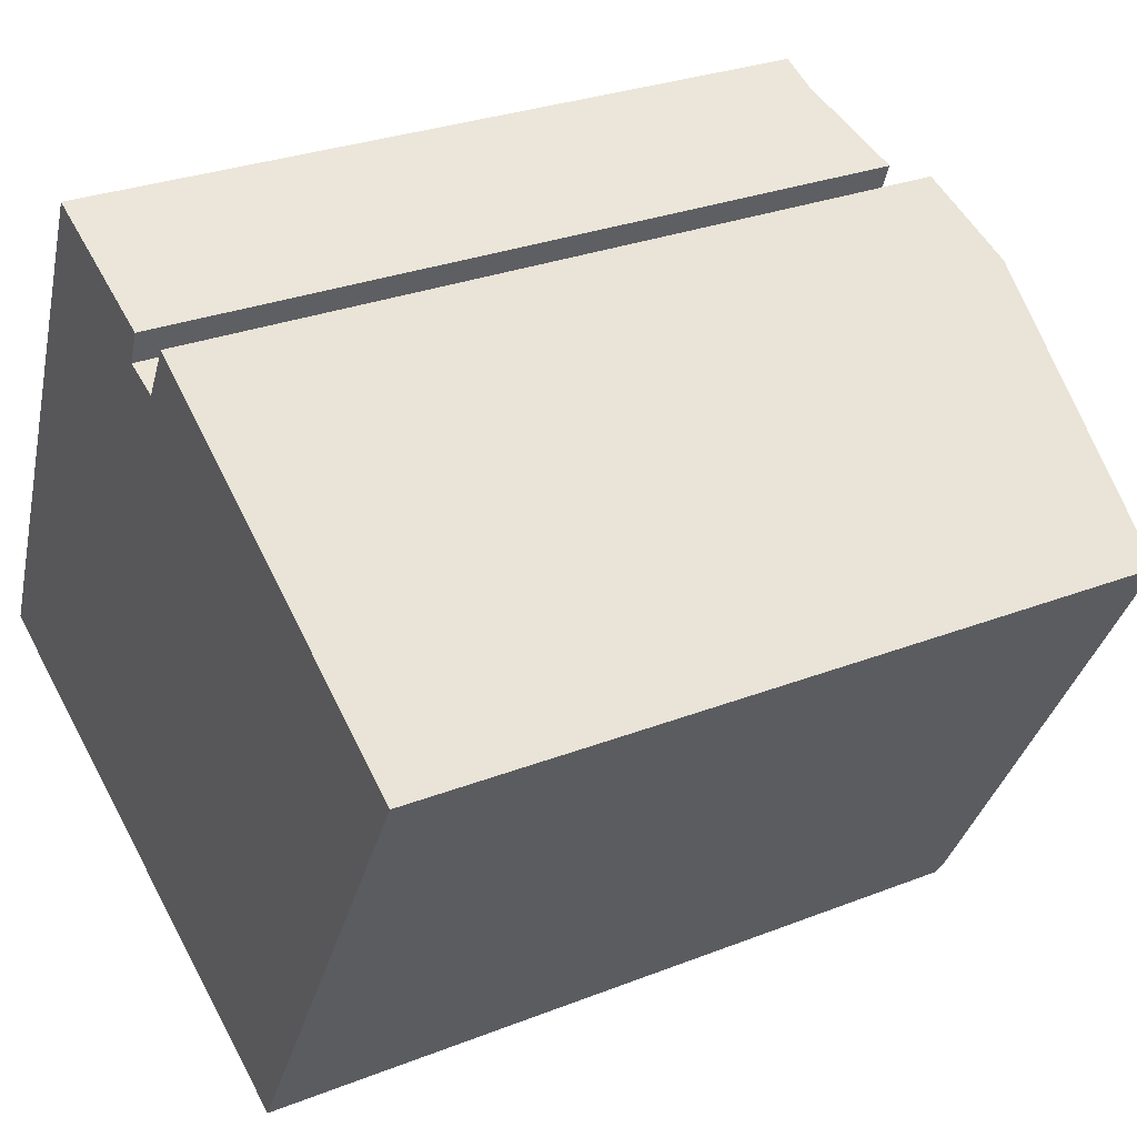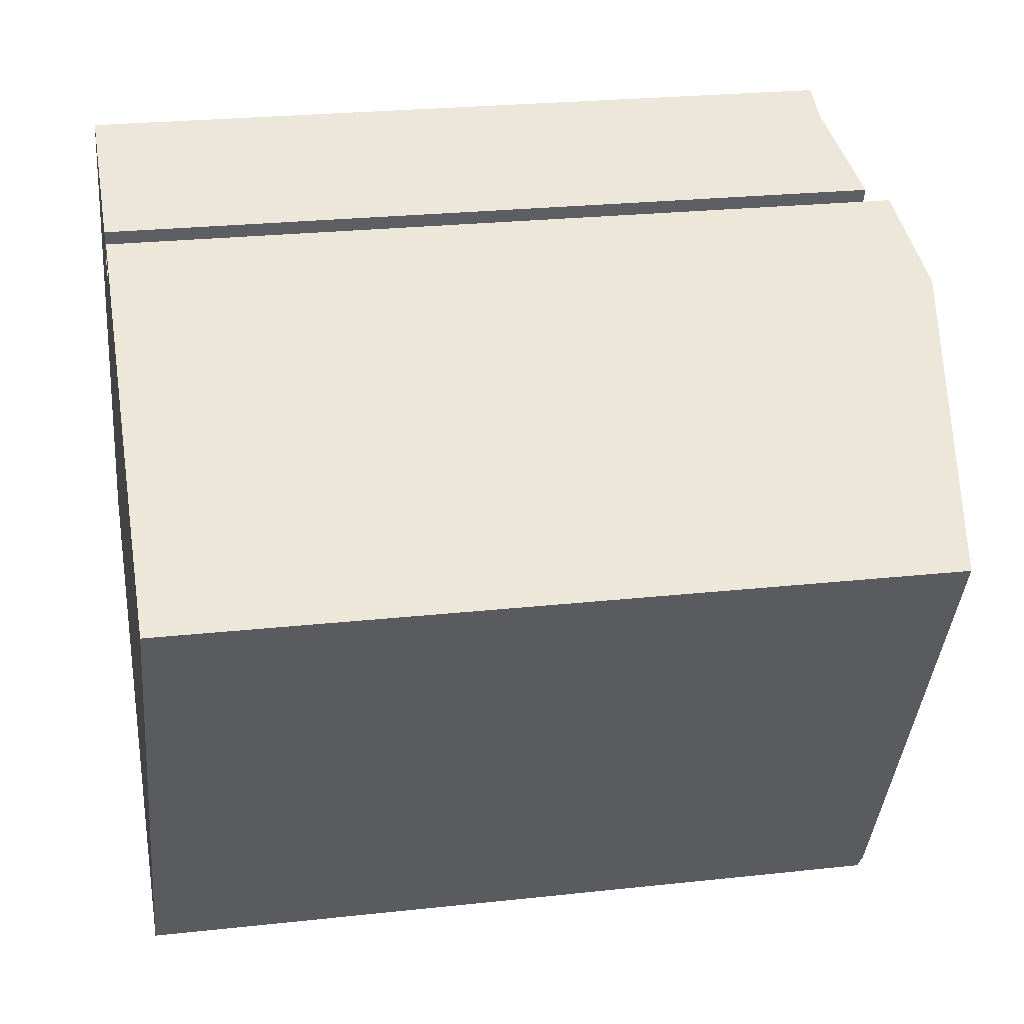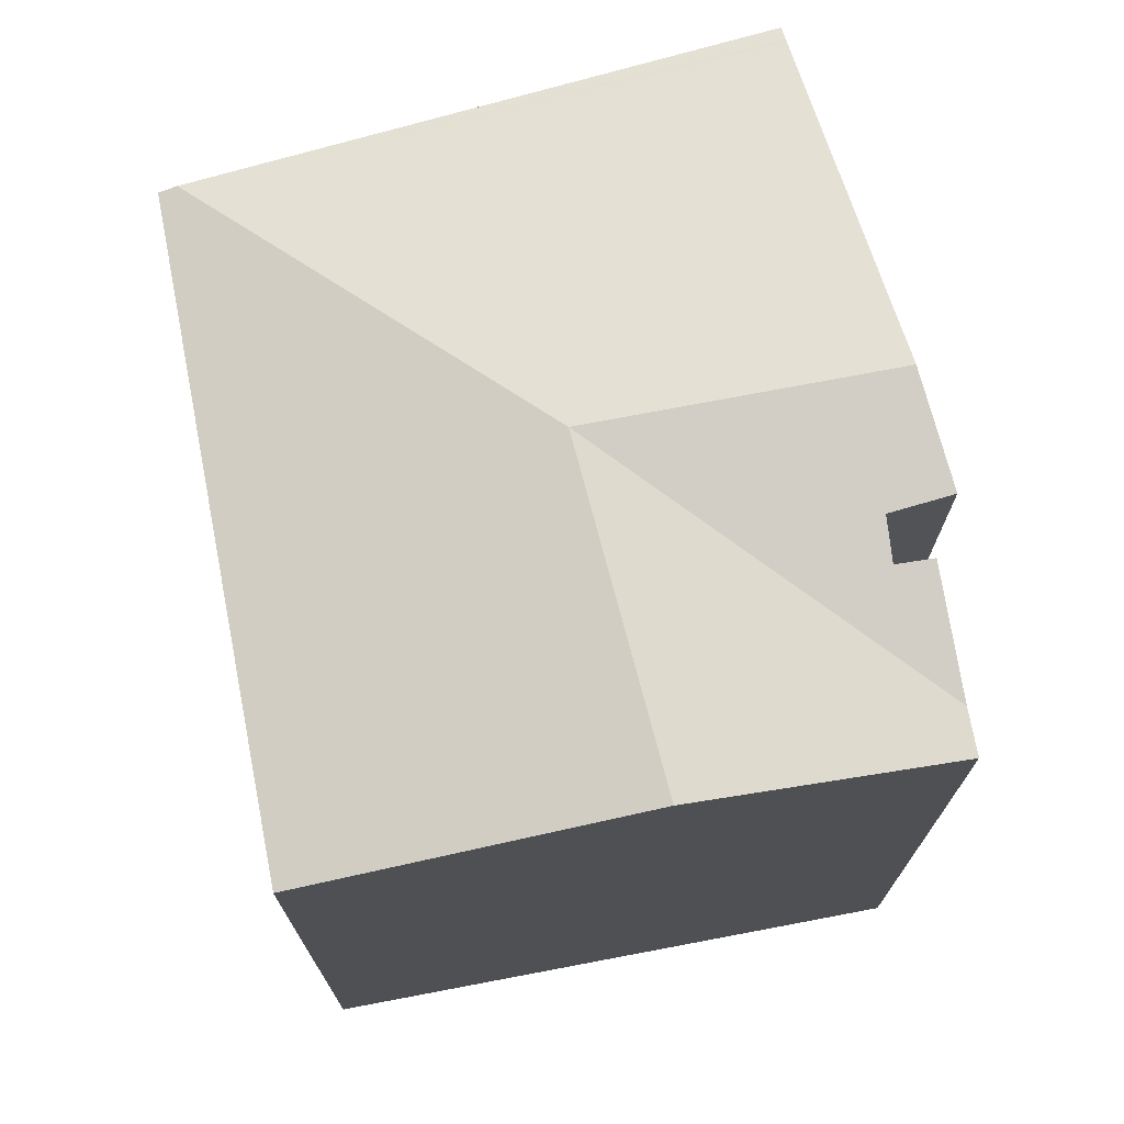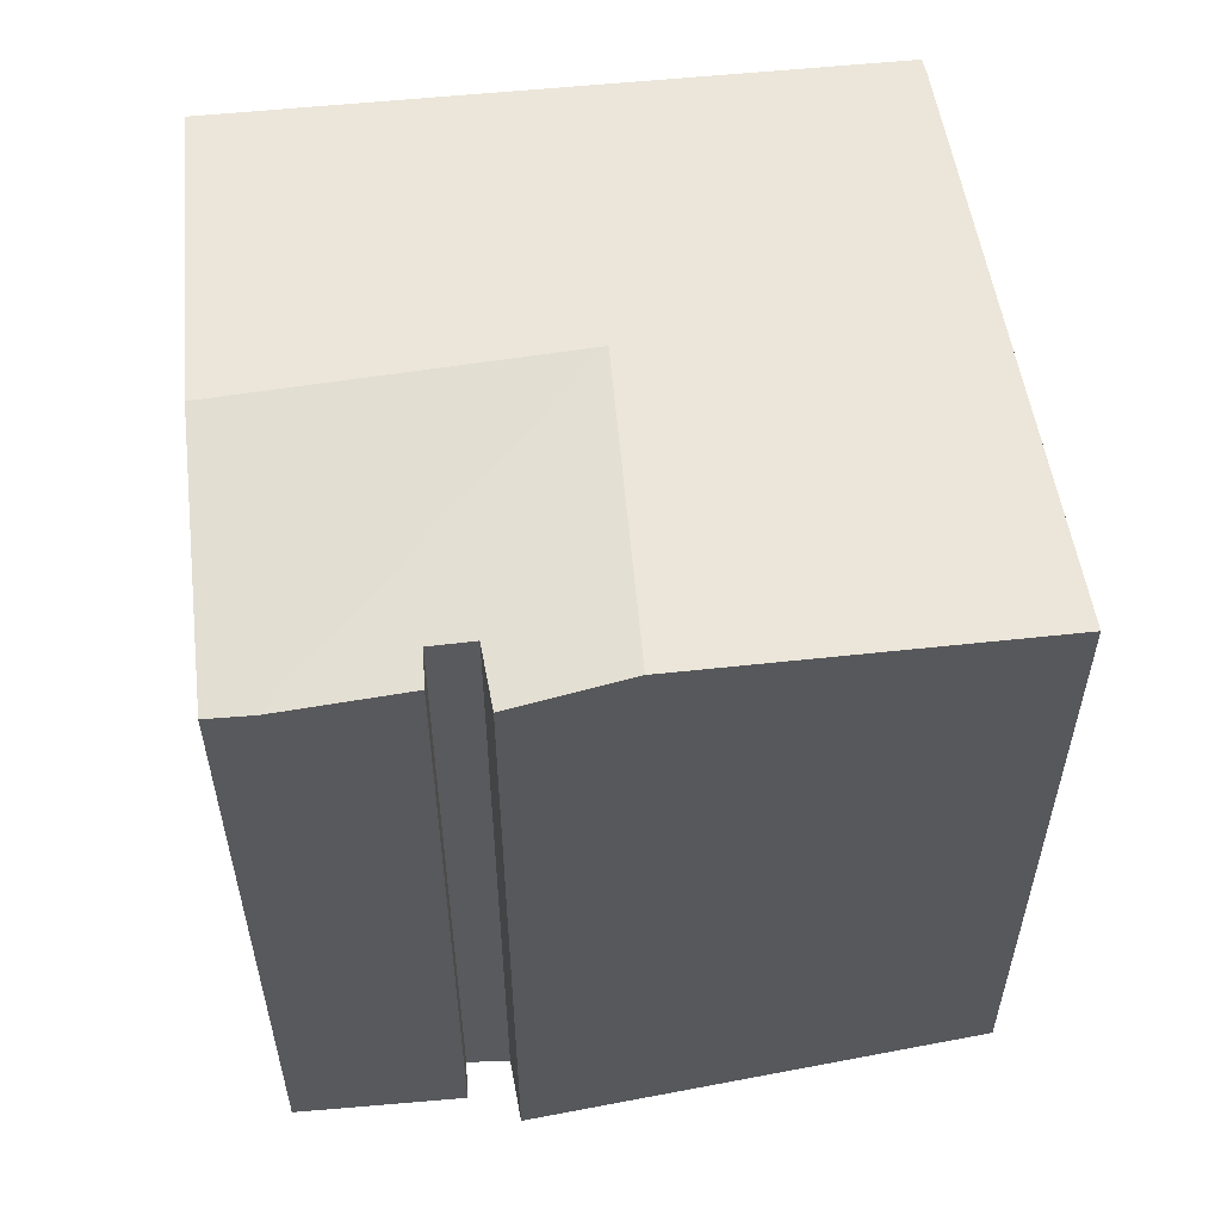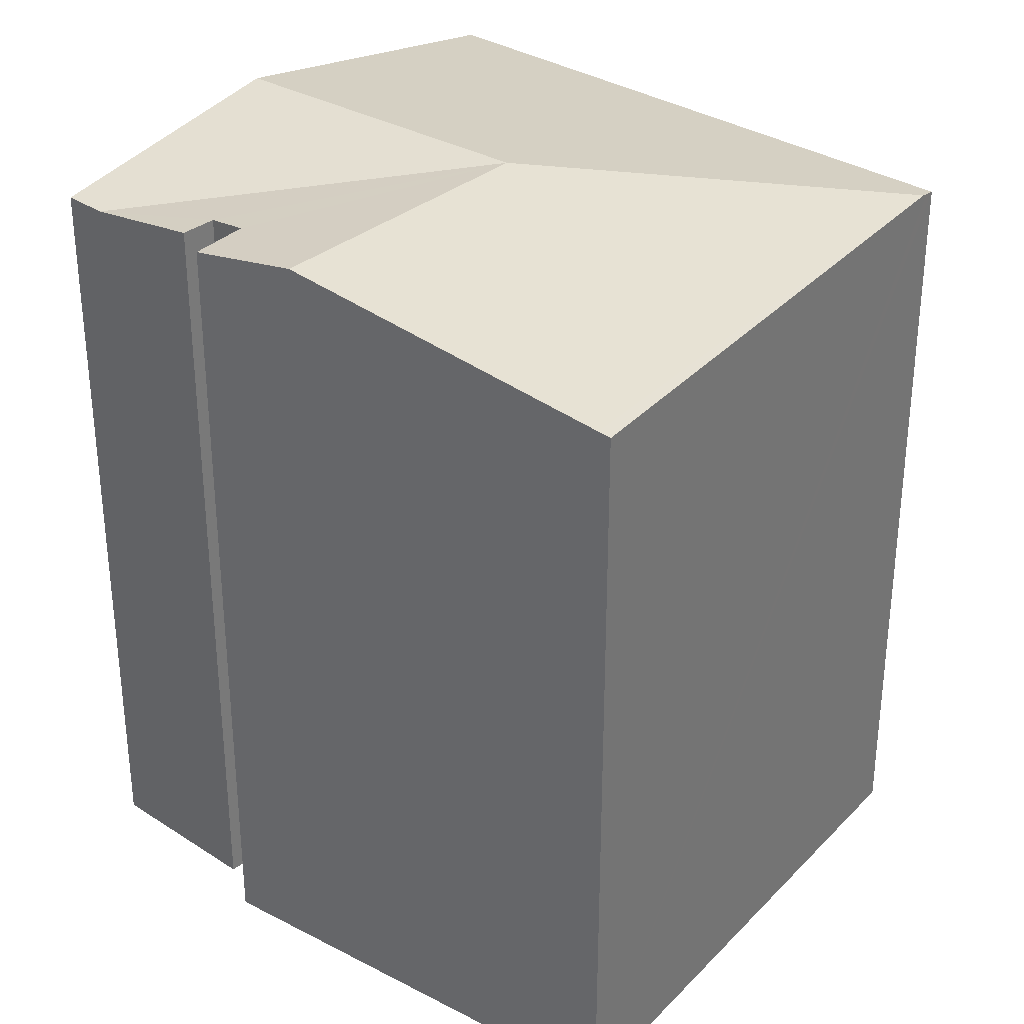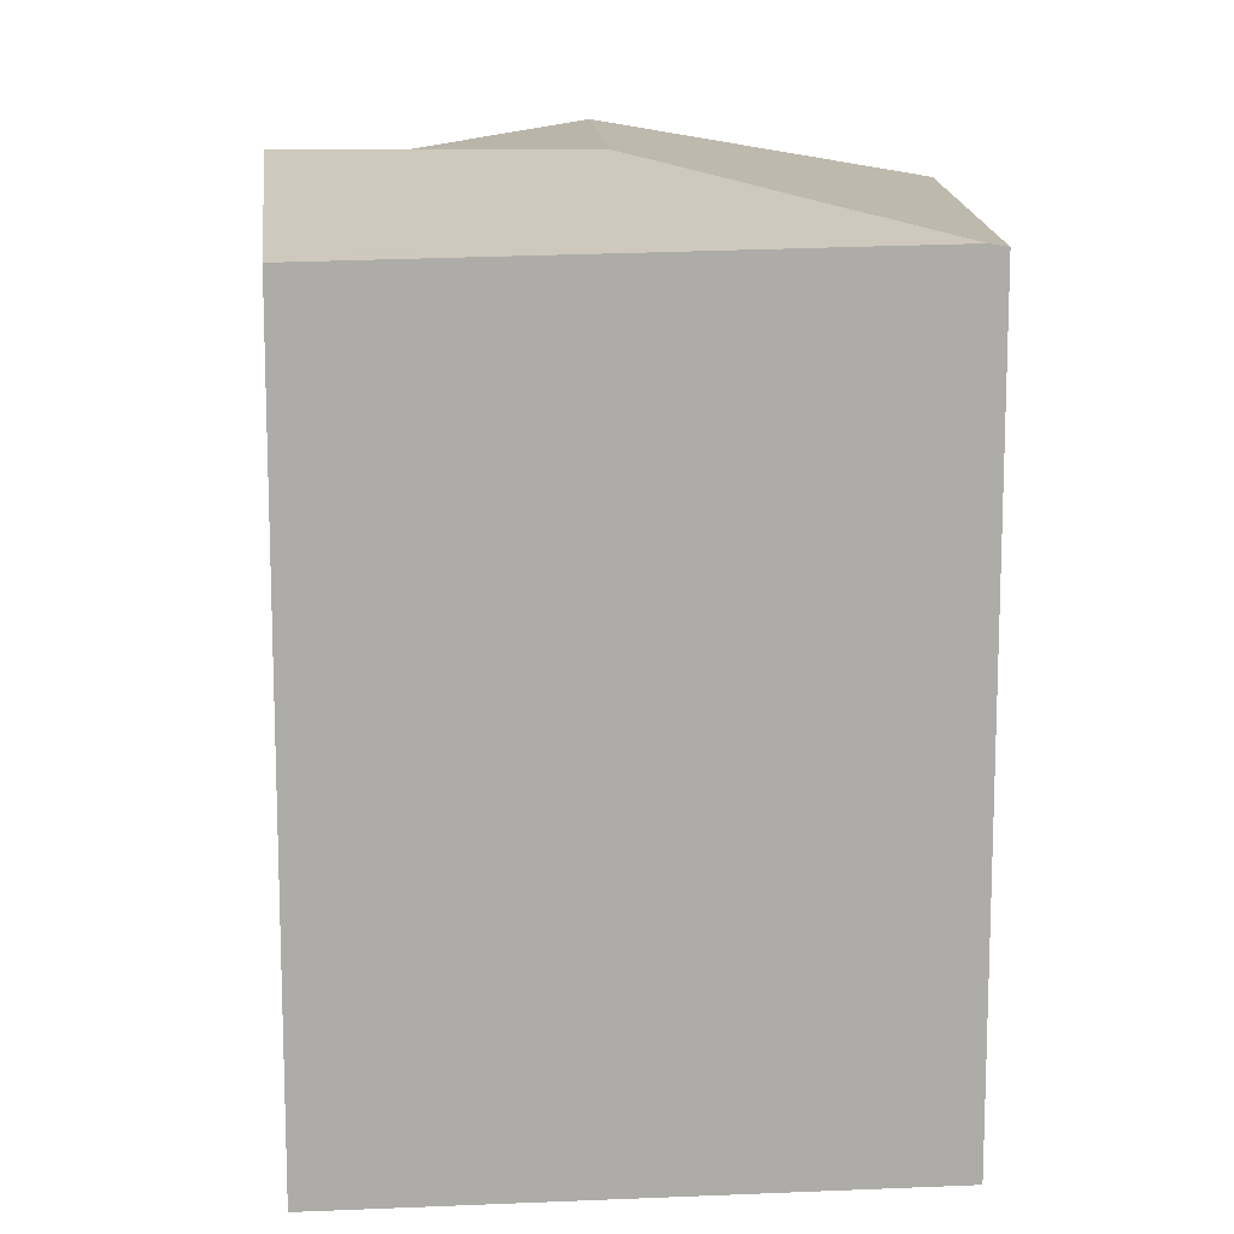
<metadata>
{"format":"obj","ext":"obj","renderer":"f3d","projection":"perspective","resolution":1024,"background":"white","views":[{"elev":28.6,"azim":59.5,"up":"+Z"},{"elev":24.5,"azim":79.7,"up":"+Z"},{"elev":74.0,"azim":-77.0,"up":"+Y"},{"elev":59.1,"azim":18.6,"up":"+Y"},{"elev":33.3,"azim":65.5,"up":"+Y"},{"elev":13.6,"azim":114.0,"up":"+Y"}]}
</metadata>
<code>
v  15.97 21.46 -6.7
v  11.79 22.74 4.113
v  16.05 21.49 -6.549
v  15.82 21.41 -6.974
v  11.95 21.36 -5.27
v  9.663 21.33 -4.261
v  0 21.21 1.299e-15
v  0.142 21.27 0.321
v  3.685 22.74 8.374
v  0.292 21.33 0.663
v  6.553 21.55 14.89
v  7.682 21.54 14.4
v  10.83 22.06 13.02
v  10.45 22.07 12.08
v  11.55 22.24 11.67
v  15.1 22.74 11.63
v  12.39 22.27 13.18
v  23.16 21.33 7.003
v  23.25 21.32 6.949
v  23.56 21.26 6.77
v  21.25 21.33 2.661
v  15.82 4.27e-16 -6.974
v  9.663 2.609e-16 -4.261
v  0 0 0
v  11.95 3.227e-16 -5.27
v  6.553 -9.119e-16 14.89
v  0.292 -4.06e-17 0.663
v  0.142 -1.966e-17 0.321
v  3.685 -5.128e-16 8.374
v  12.39 -8.071e-16 13.18
v  11.55 -7.145e-16 11.67
v  10.83 -7.973e-16 13.02
v  7.682 -8.816e-16 14.4
v  15.1 -7.119e-16 11.63
v  23.56 -4.145e-16 6.77
v  23.16 -4.288e-16 7.003
v  23.25 -4.255e-16 6.949
v  10.45 -7.397e-16 12.08
v  21.25 -1.629e-16 2.661
v  16.05 4.01e-16 -6.549
v  15.97 4.103e-16 -6.7
g defaultobject
f 1 2 3
f 2 1 4
f 2 4 5
f 2 5 6
f 2 6 7
f 2 7 8
f 2 8 9
f 10 9 8
f 11 2 9
f 2 11 12
f 13 14 12
f 2 12 14
f 15 2 14
f 16 2 15
f 15 17 16
f 18 2 16
f 2 18 3
f 3 18 19
f 3 19 20
f 3 20 21
f 22 5 4
f 5 22 6
f 6 22 7
f 7 22 23
f 7 23 24
f 23 22 25
f 10 11 9
f 11 10 8
f 11 8 7
f 11 7 24
f 11 24 26
f 26 24 27
f 27 24 28
f 26 27 29
f 15 30 17
f 30 15 31
f 26 12 11
f 12 32 13
f 32 12 26
f 32 26 33
f 30 16 17
f 16 30 18
f 18 30 19
f 19 30 20
f 20 30 34
f 20 34 35
f 35 34 36
f 35 36 37
f 13 38 14
f 38 13 32
f 14 31 15
f 31 14 38
f 35 21 20
f 21 35 3
f 3 35 1
f 1 35 4
f 4 35 39
f 4 39 22
f 22 39 40
f 22 40 41
f 29 33 26
f 33 29 32
f 32 29 27
f 32 27 38
f 38 27 31
f 31 34 30
f 34 31 27
f 34 27 28
f 34 28 24
f 34 24 23
f 34 23 36
f 36 23 37
f 37 23 35
f 35 23 25
f 35 25 39
f 39 25 40
f 40 25 41
f 41 25 22

</code>
